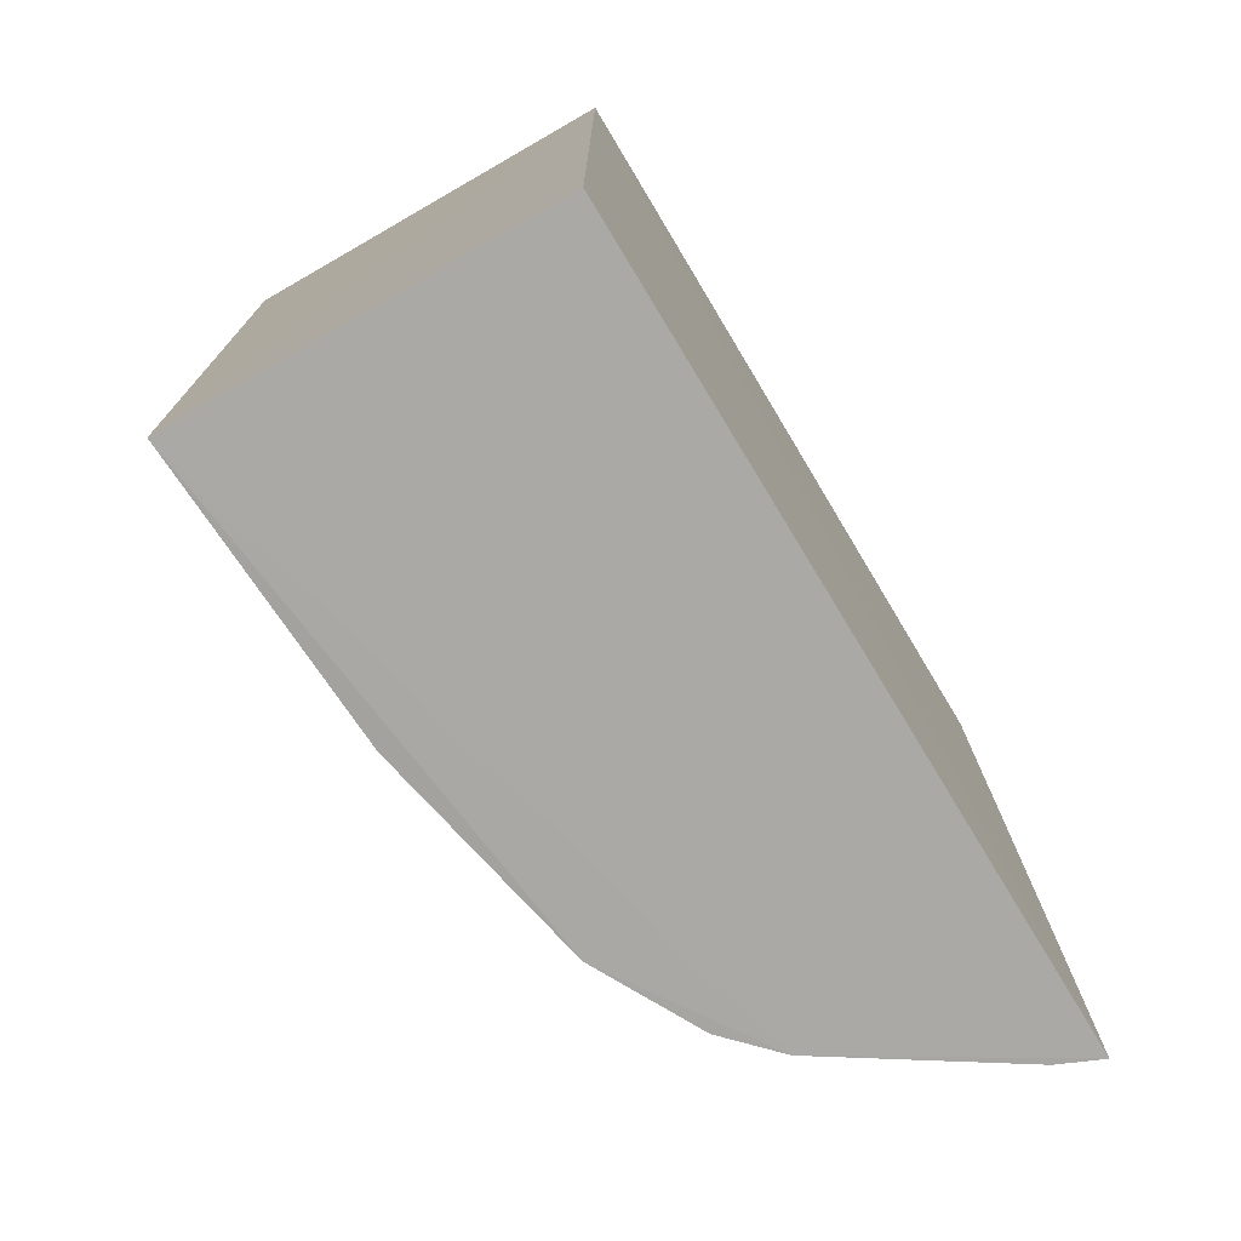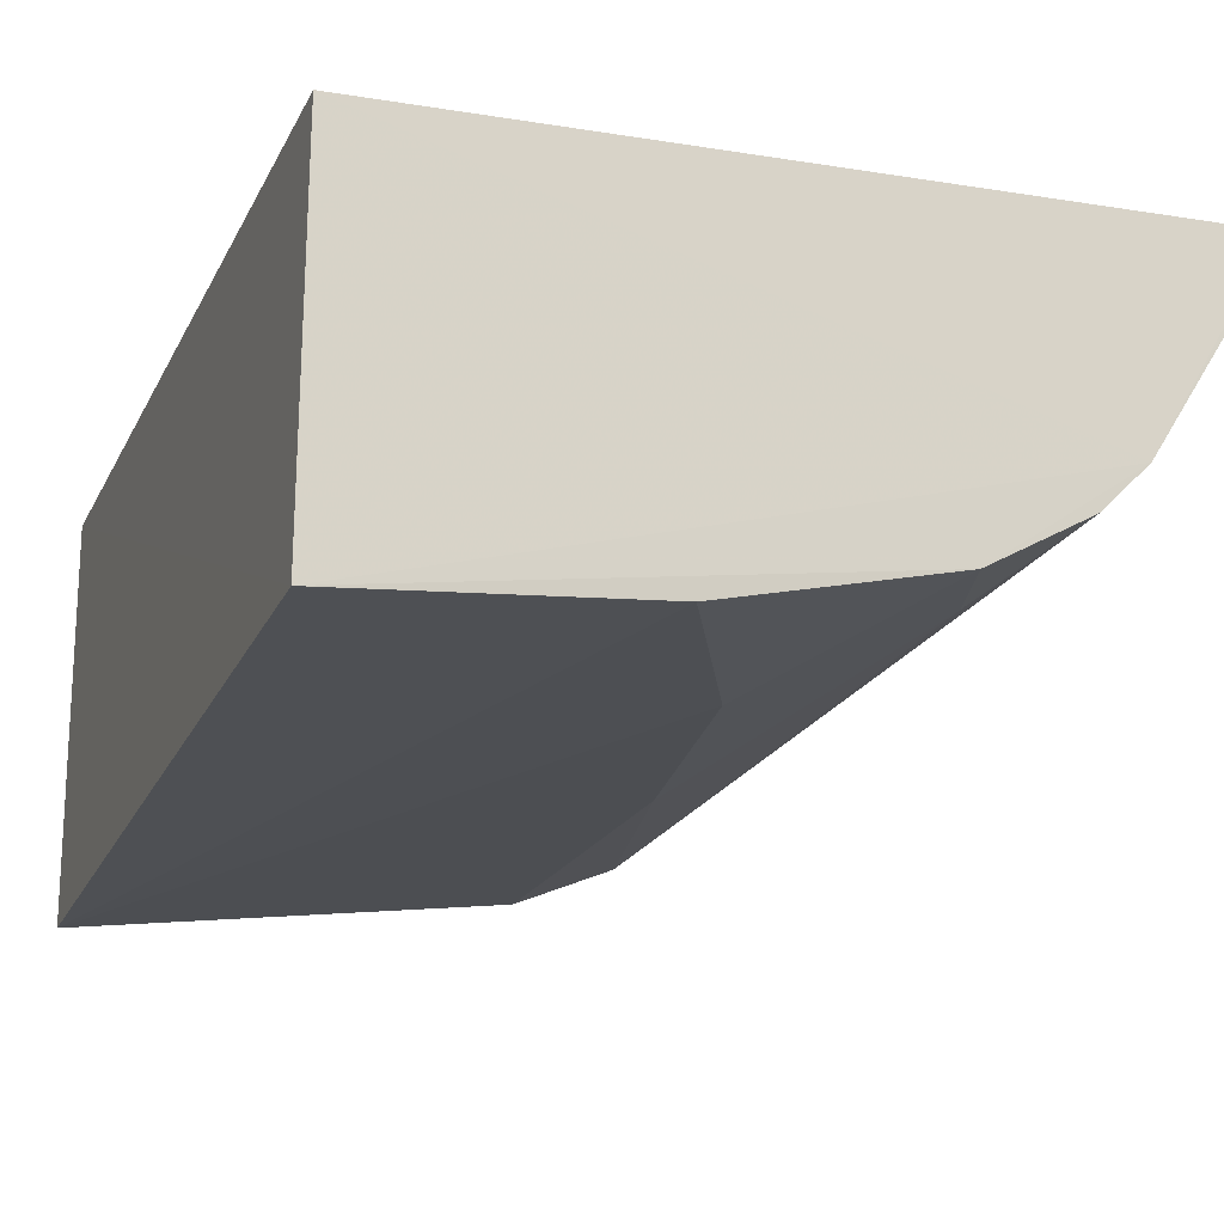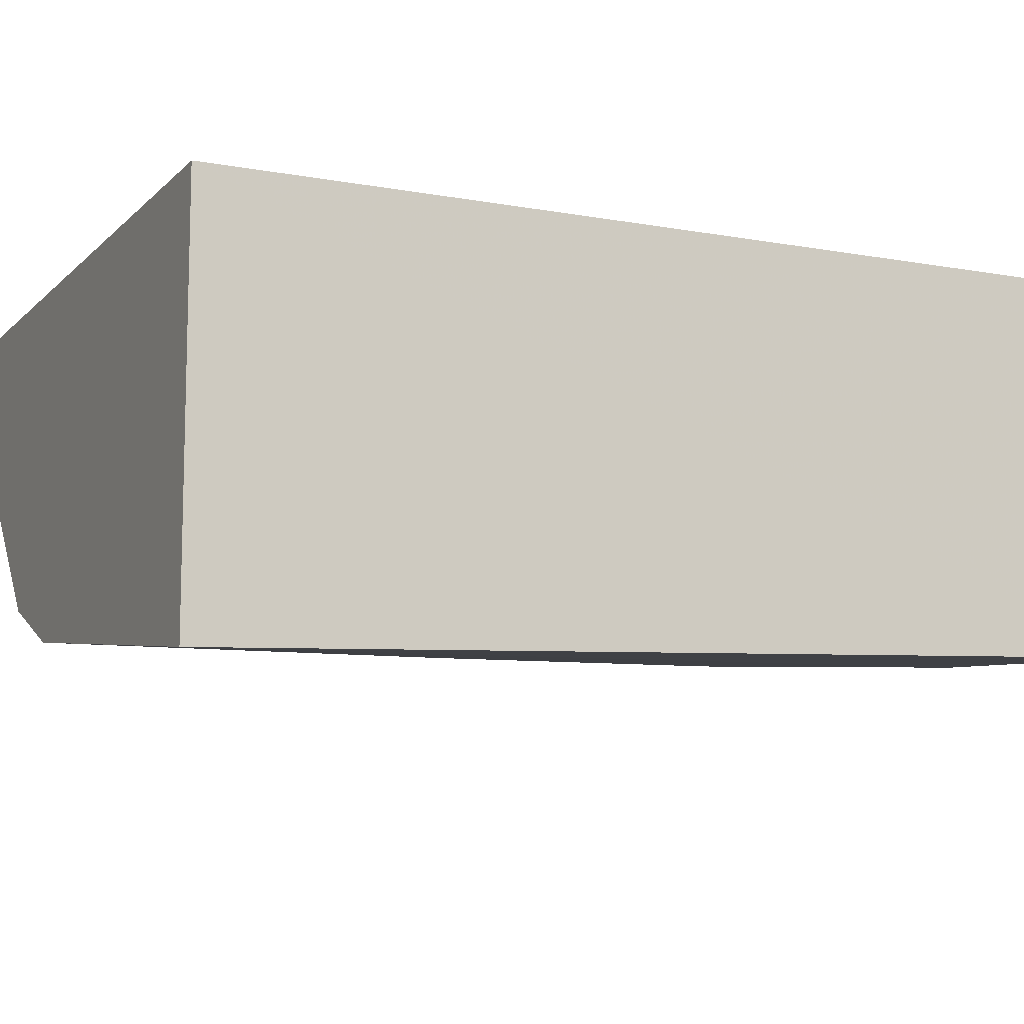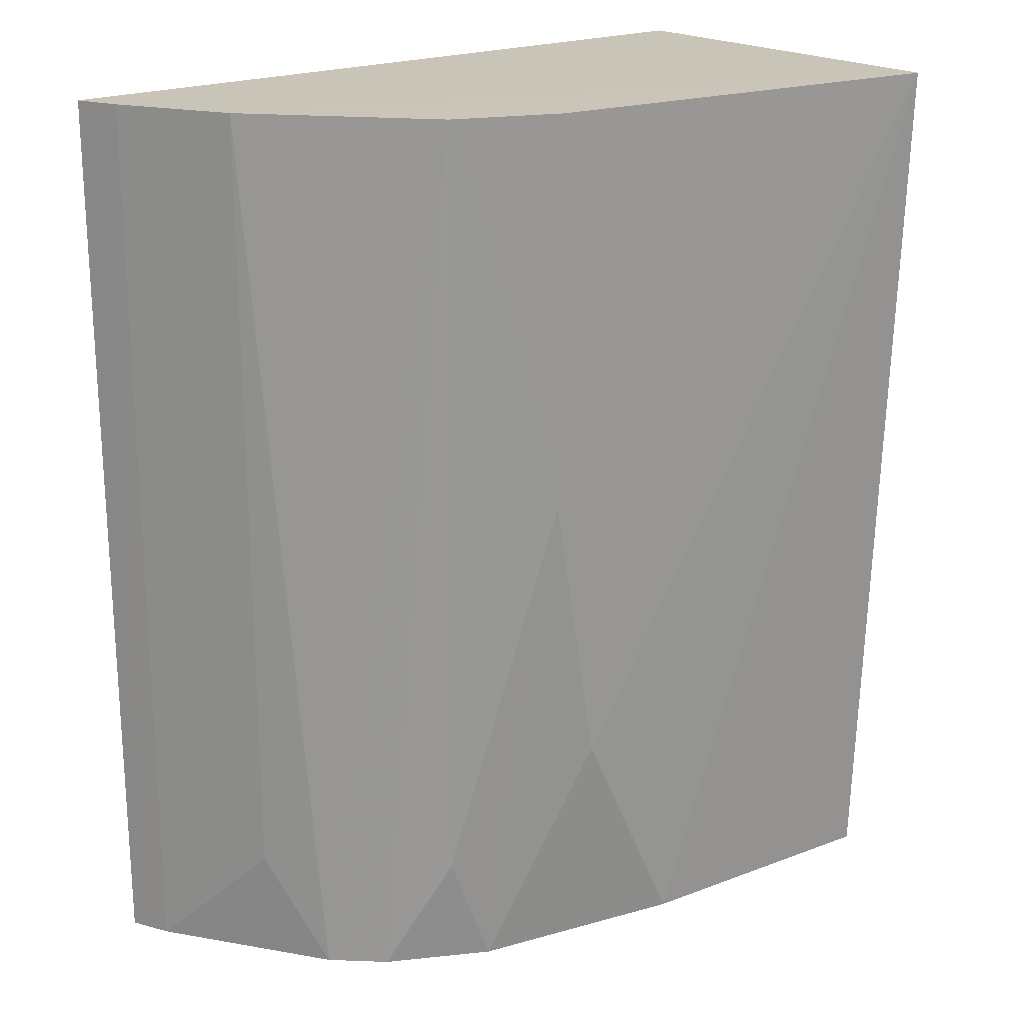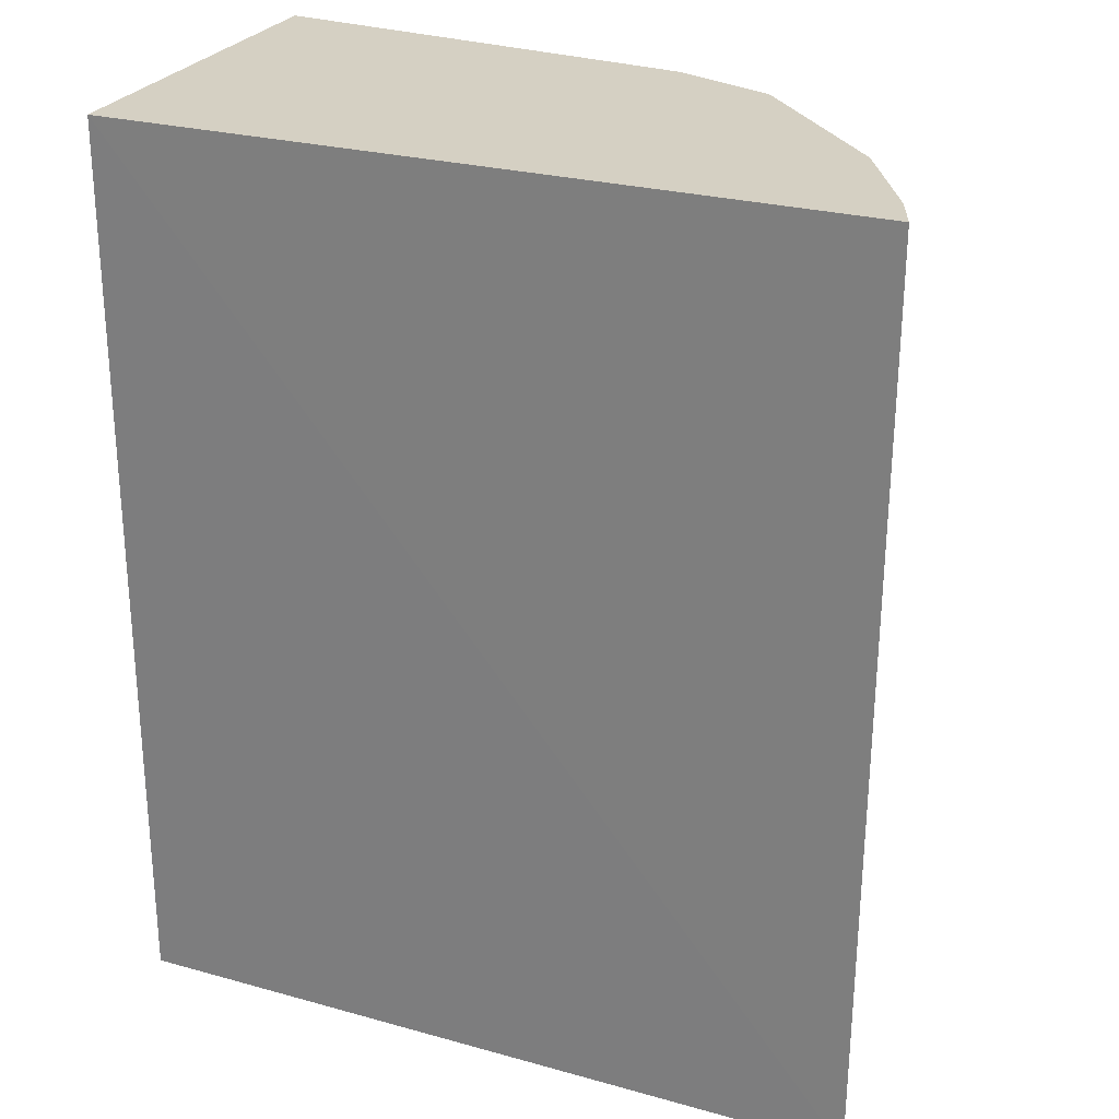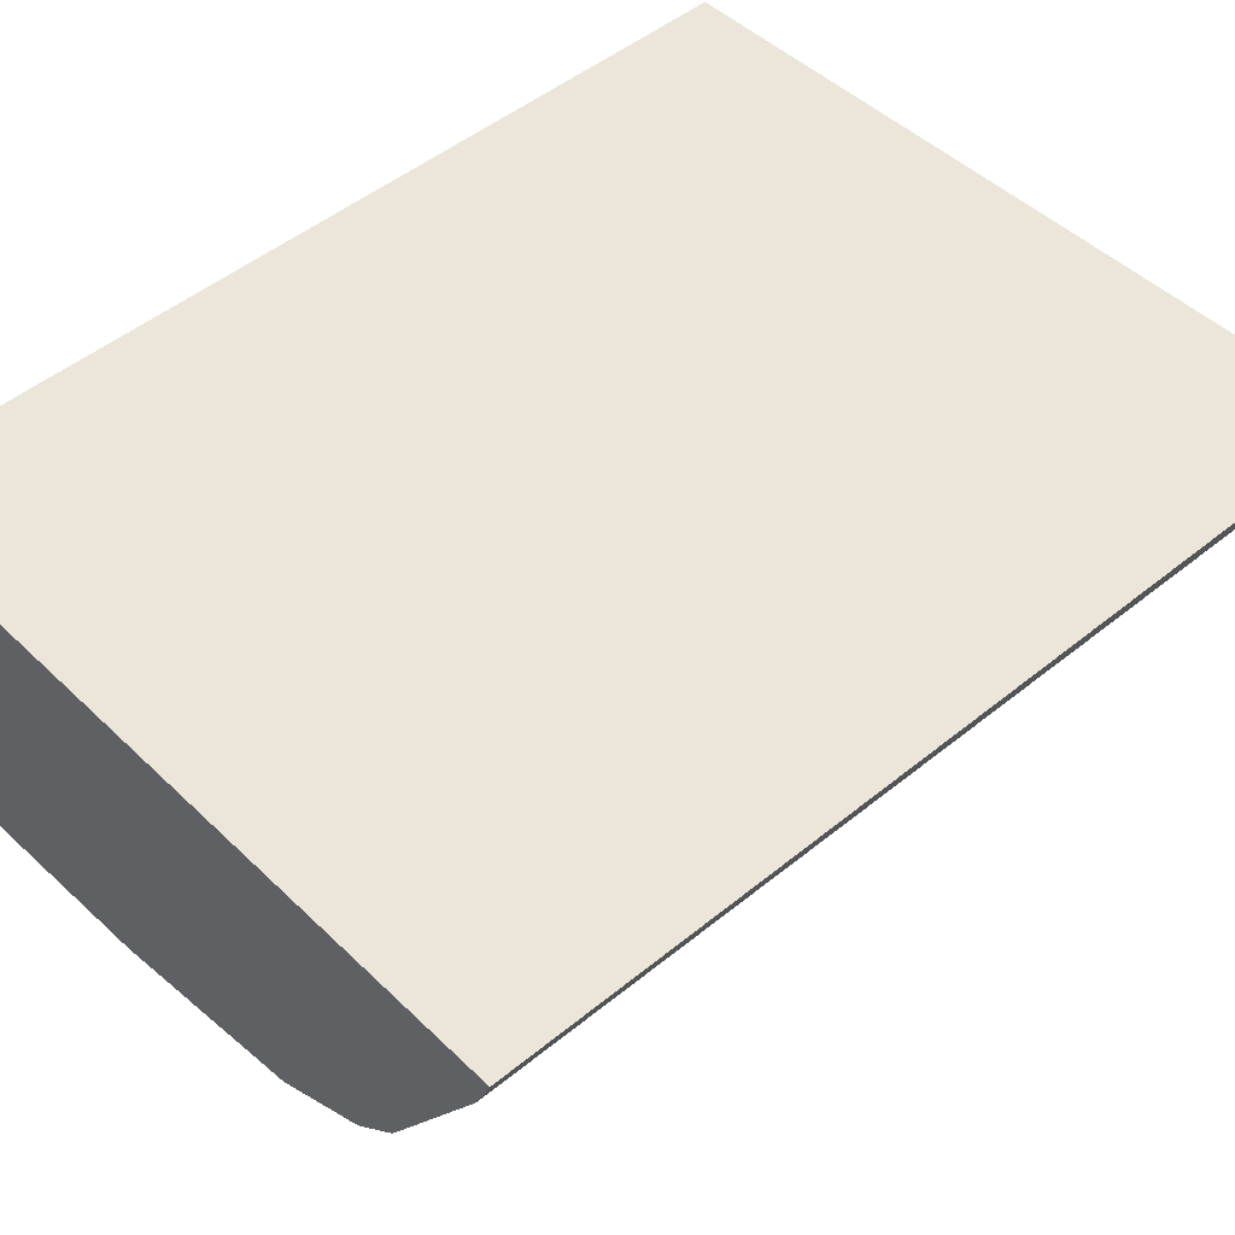
<metadata>
{"format":"obj","ext":"obj","renderer":"f3d","projection":"perspective","resolution":1024,"background":"white","views":[{"elev":-76.0,"azim":119.9,"up":"+Z"},{"elev":-18.4,"azim":160.4,"up":"+Y"},{"elev":-10.5,"azim":65.3,"up":"+Y"},{"elev":20.2,"azim":-39.5,"up":"+Z"},{"elev":26.2,"azim":-157.5,"up":"+Z"},{"elev":48.7,"azim":-132.6,"up":"+Y"}]}
</metadata>
<code>
v -0.1609 -0.115 0.007573
v -0.1606 -0.1049 -0.2338
v -0.161 -0.01084 0.007576
v -0.3619 -0.00714 0.007707
v -0.3023 -0.08374 -0.2034
v -0.3419 -0.04769 0.007748
v -0.2637 -0.0988 -0.1731
v -0.161 -0.01084 -0.2348
v -0.3575 -0.01875 0.007755
v -0.2346 -0.09927 -0.2334
v -0.3048 -0.08903 0.007638
v -0.3607 -0.006279 -0.2348
v -0.2914 -0.08652 -0.2338
v -0.329 -0.06047 -0.2342
v -0.2768 -0.09882 -0.09788
v -0.3562 -0.01681 -0.2346
v -0.317 -0.07231 -0.234
v -0.2772 -0.1004 0.007598
v -0.3398 -0.0458 -0.2041
f 1 2 3
f 6 1 3
f 8 3 2
f 9 6 3
f 9 3 4
f 10 2 1
f 10 1 7
f 11 1 6
f 12 4 3
f 12 3 8
f 12 9 4
f 13 10 7
f 13 2 10
f 14 11 6
f 14 2 13
f 14 12 8
f 14 8 2
f 15 11 5
f 15 7 1
f 15 13 7
f 15 5 13
f 16 6 9
f 16 9 12
f 16 12 14
f 17 5 11
f 17 11 14
f 17 14 13
f 17 13 5
f 18 15 1
f 18 1 11
f 18 11 15
f 19 16 14
f 19 14 6
f 19 6 16

</code>
